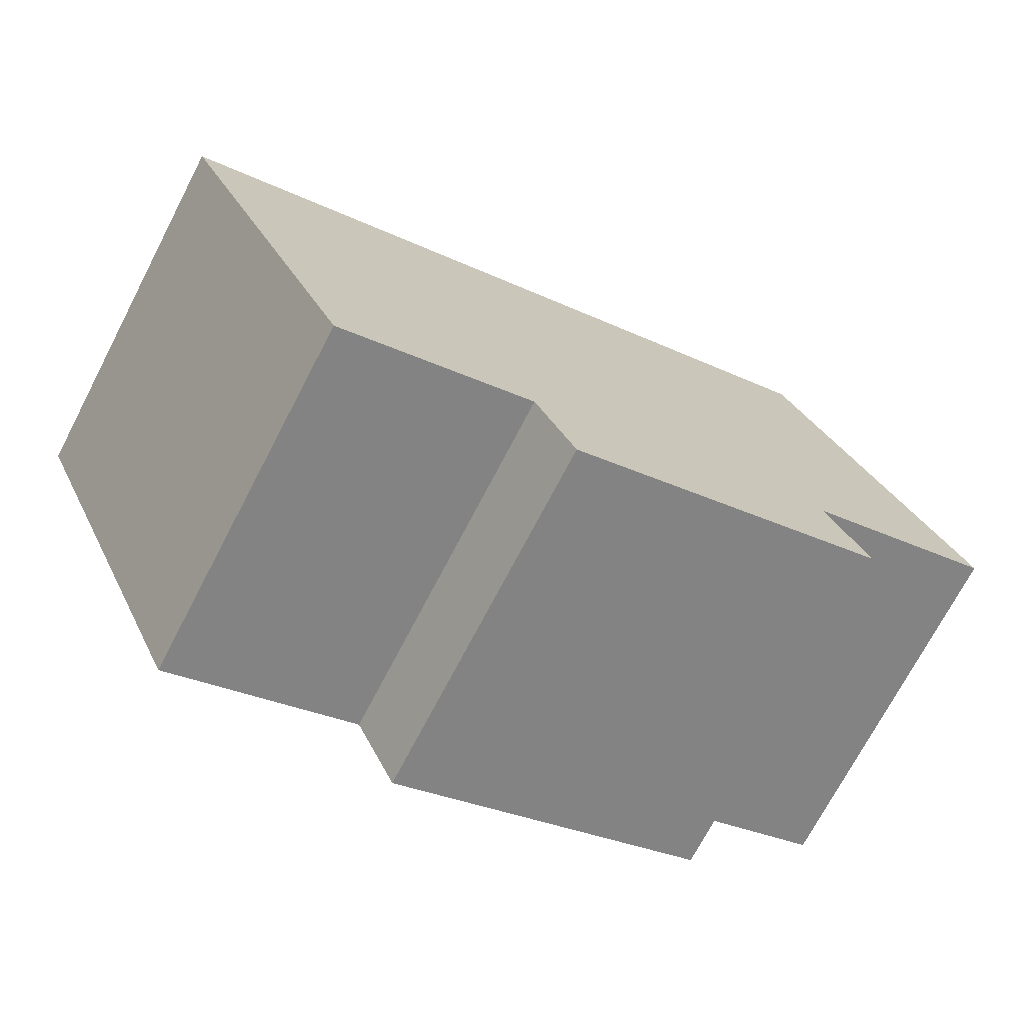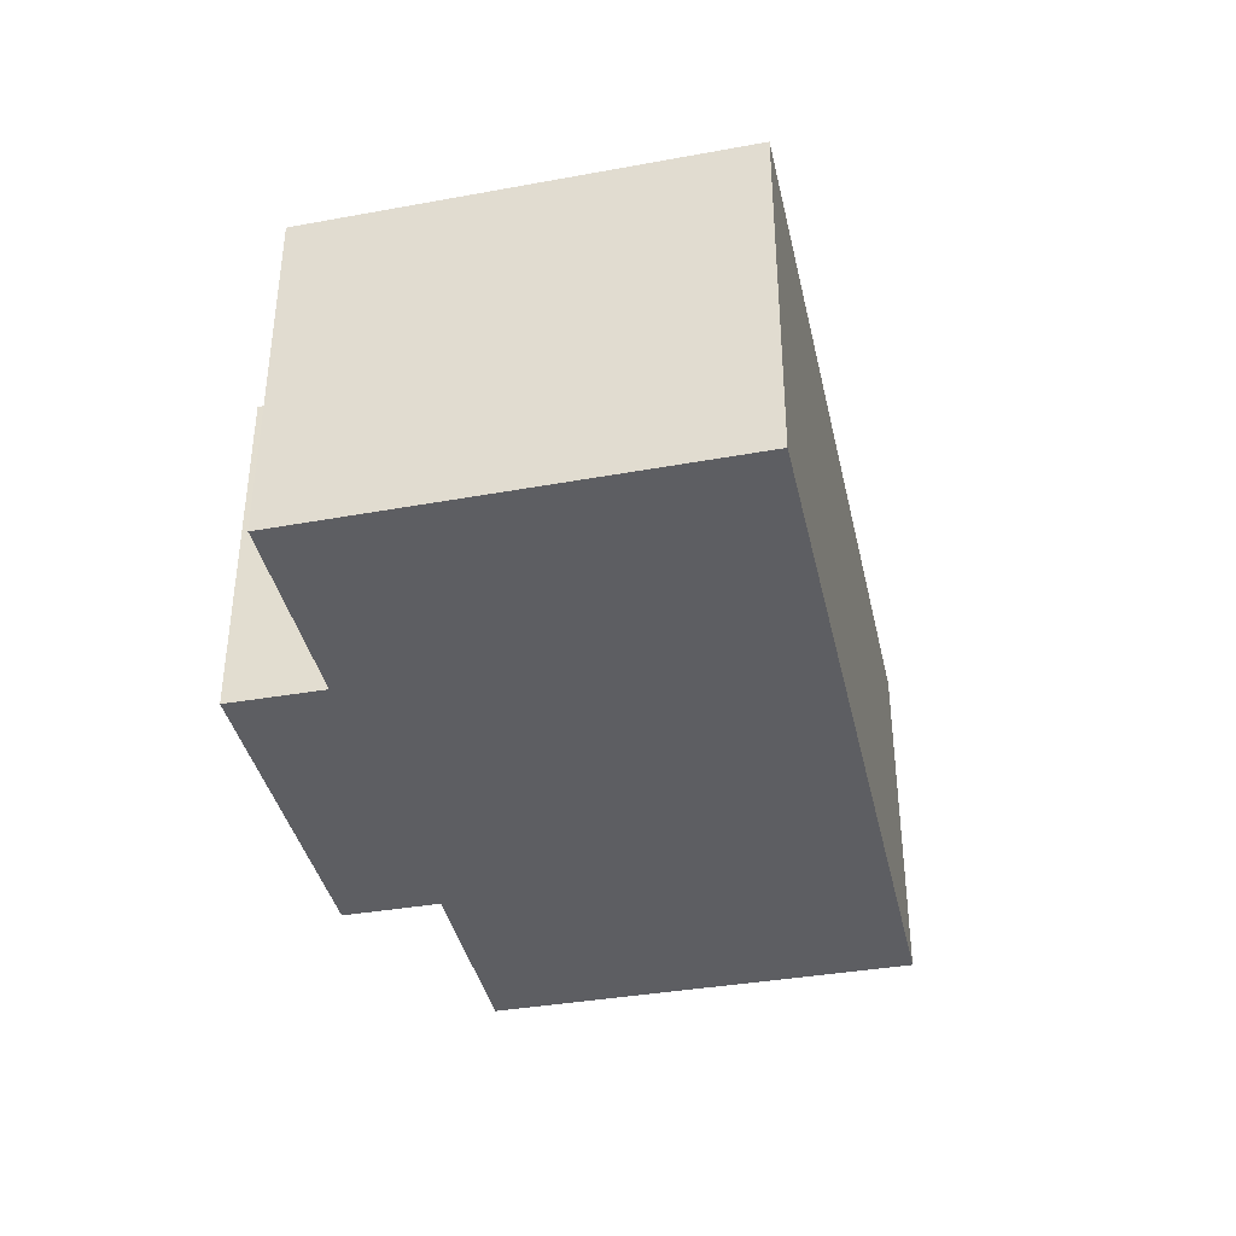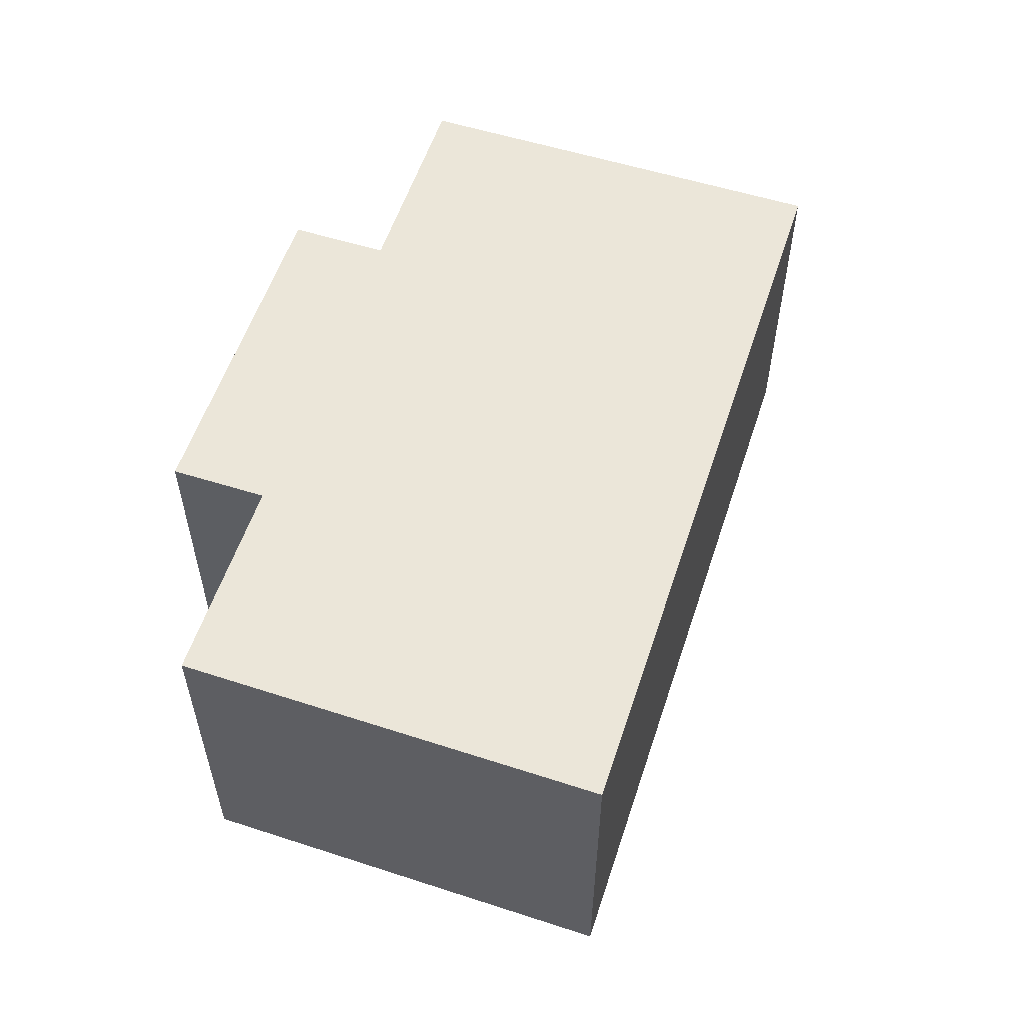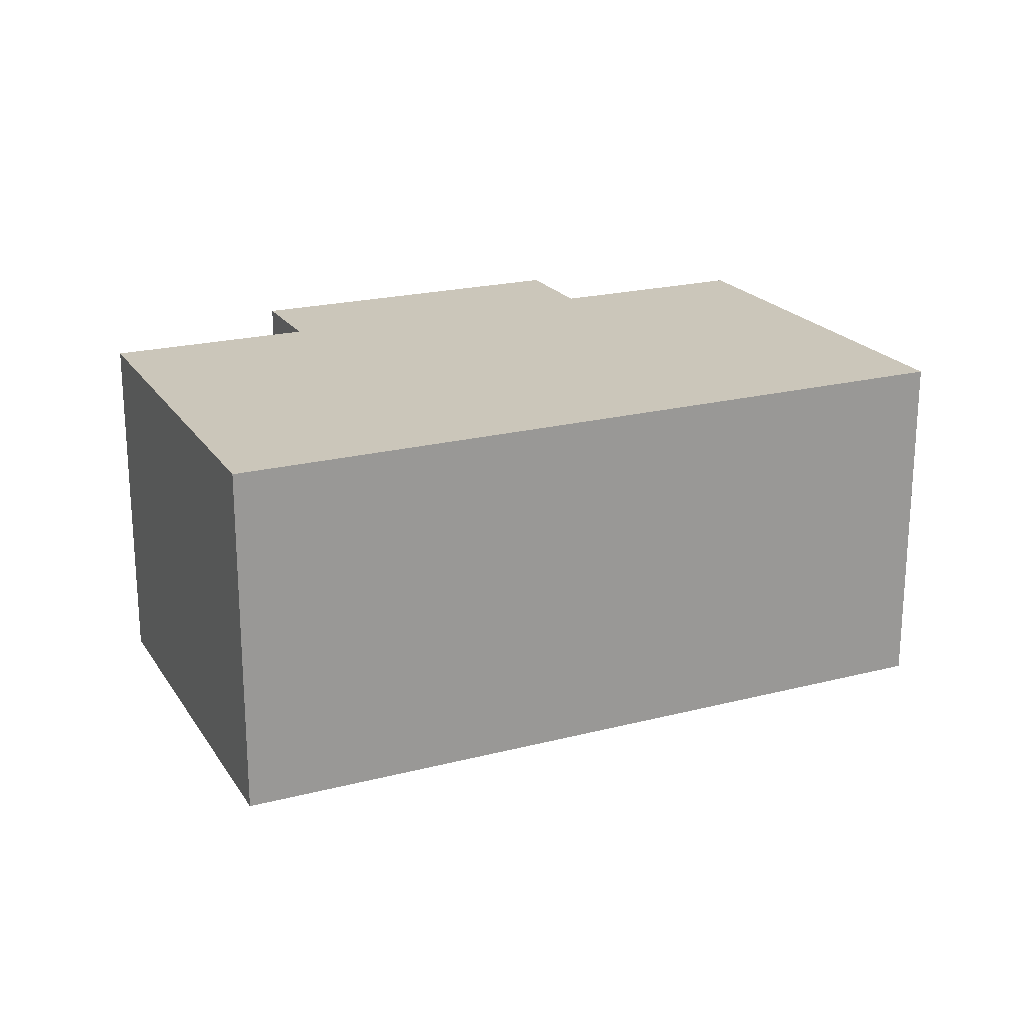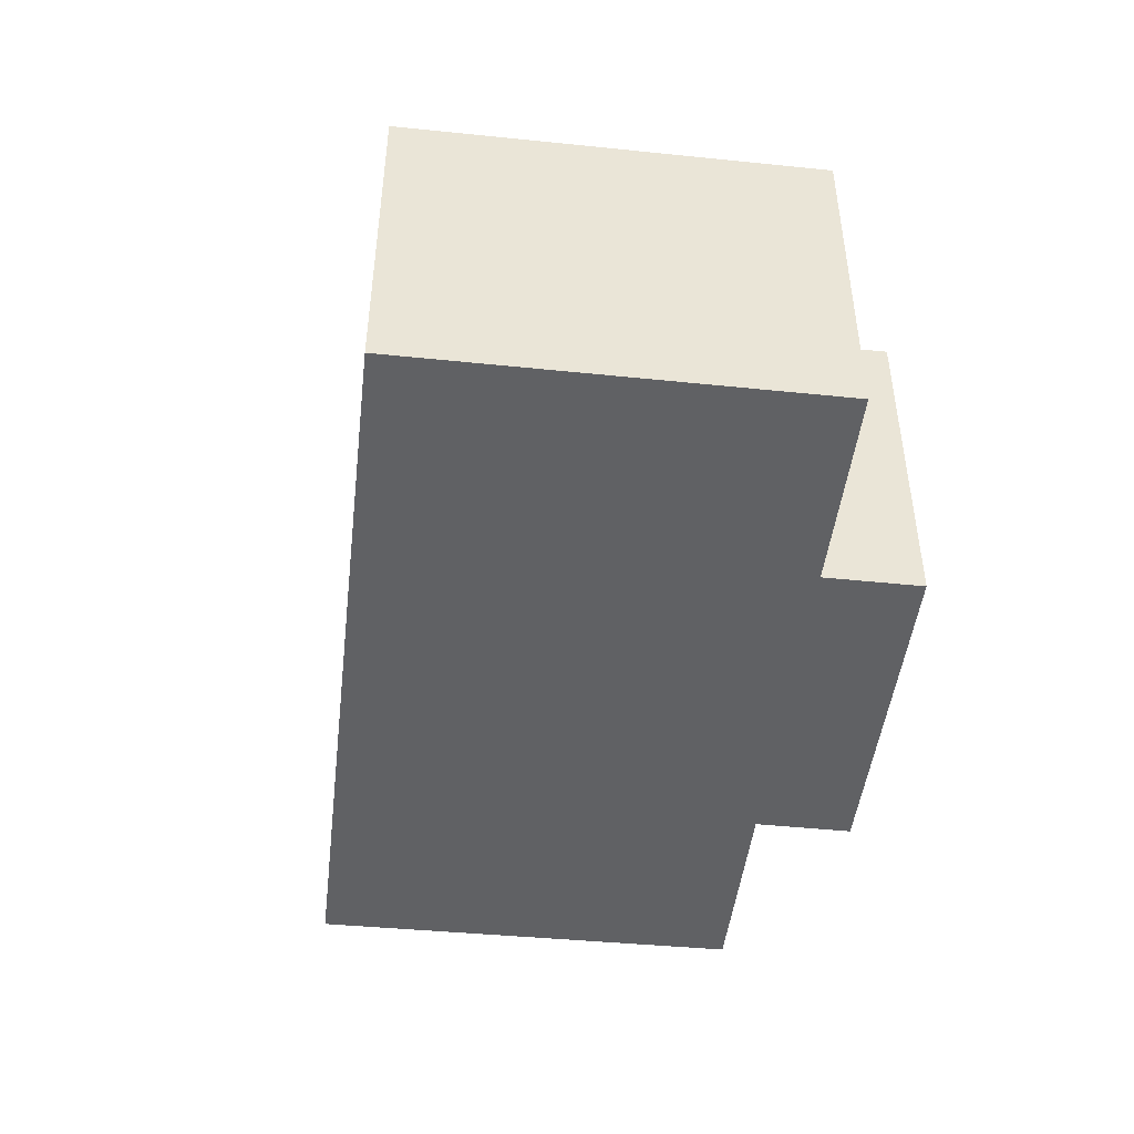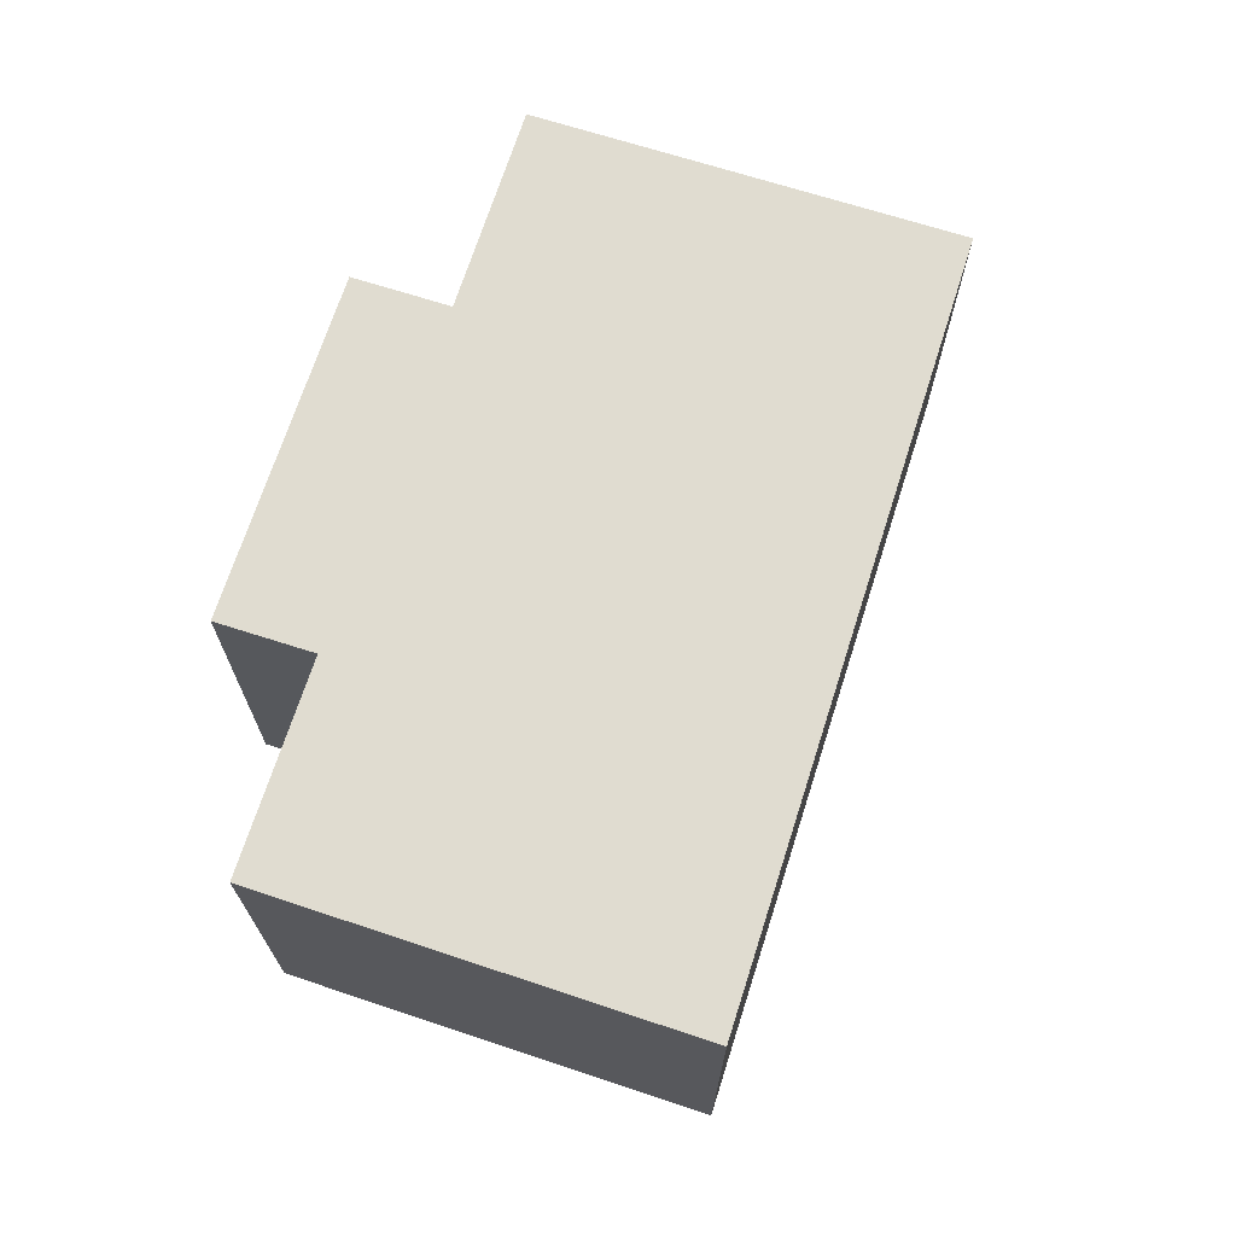
<metadata>
{"format":"obj","ext":"obj","renderer":"f3d","projection":"perspective","resolution":1024,"background":"white","views":[{"elev":-72.3,"azim":-27.6,"up":"+Z"},{"elev":-38.8,"azim":-101.7,"up":"+Y"},{"elev":56.5,"azim":-95.9,"up":"+Y"},{"elev":21.1,"azim":-48.8,"up":"+Y"},{"elev":-46.9,"azim":59.3,"up":"+Y"},{"elev":69.6,"azim":-96.3,"up":"+Y"}]}
</metadata>
<code>
v -2.364 0.01896 -6.854
v -2.407 0.01896 -6.757
v -2.411 0.01896 -6.875
v -2.401 0.01896 -6.898
v -2.411 0.01896 -6.875
v -2.48 0.01896 -6.933
v -2.411 0.01896 -6.875
v -2.407 0.01896 -6.757
v -2.583 0.01896 -6.835
v -2.411 0.01896 -6.875
v -2.583 0.01896 -6.835
v -2.49 0.01896 -6.911
v -2.411 0.01896 -6.875
v -2.49 0.01896 -6.911
v -2.48 0.01896 -6.933
v -2.49 0.01896 -6.911
v -2.583 0.01896 -6.835
v -2.538 0.01896 -6.932
v -2.411 -0.06829 -6.875
v -2.364 -0.06829 -6.854
v -2.407 -0.06829 -6.757
v -2.48 -0.06829 -6.933
v -2.401 -0.06829 -6.898
v -2.411 -0.06829 -6.875
v -2.411 -0.06829 -6.875
v -2.407 -0.06829 -6.757
v -2.583 -0.06829 -6.835
v -2.411 -0.06829 -6.875
v -2.583 -0.06829 -6.835
v -2.49 -0.06829 -6.911
v -2.411 -0.06829 -6.875
v -2.49 -0.06829 -6.911
v -2.48 -0.06829 -6.933
v -2.49 -0.06829 -6.911
v -2.583 -0.06829 -6.835
v -2.538 -0.06829 -6.932
v -2.538 -0.06829 -6.932
v -2.538 0.01896 -6.932
v -2.583 0.01896 -6.835
v -2.538 -0.06829 -6.932
v -2.583 0.01896 -6.835
v -2.583 -0.06829 -6.835
v -2.49 -0.06829 -6.911
v -2.49 0.01896 -6.911
v -2.538 0.01896 -6.932
v -2.49 -0.06829 -6.911
v -2.538 0.01896 -6.932
v -2.538 -0.06829 -6.932
v -2.48 -0.06829 -6.933
v -2.48 0.01896 -6.933
v -2.49 0.01896 -6.911
v -2.48 -0.06829 -6.933
v -2.49 0.01896 -6.911
v -2.49 -0.06829 -6.911
v -2.401 -0.06829 -6.898
v -2.401 0.01896 -6.898
v -2.48 0.01896 -6.933
v -2.401 -0.06829 -6.898
v -2.48 0.01896 -6.933
v -2.48 -0.06829 -6.933
v -2.411 -0.06829 -6.875
v -2.411 0.01896 -6.875
v -2.401 0.01896 -6.898
v -2.411 -0.06829 -6.875
v -2.401 0.01896 -6.898
v -2.401 -0.06829 -6.898
v -2.364 -0.06829 -6.854
v -2.364 0.01896 -6.854
v -2.411 0.01896 -6.875
v -2.364 -0.06829 -6.854
v -2.411 0.01896 -6.875
v -2.411 -0.06829 -6.875
v -2.407 -0.06829 -6.757
v -2.407 0.01896 -6.757
v -2.364 0.01896 -6.854
v -2.407 -0.06829 -6.757
v -2.364 0.01896 -6.854
v -2.364 -0.06829 -6.854
v -2.583 -0.06829 -6.835
v -2.583 0.01896 -6.835
v -2.407 0.01896 -6.757
v -2.583 -0.06829 -6.835
v -2.407 0.01896 -6.757
v -2.407 -0.06829 -6.757
f 1 2 3
f 4 5 6
f 7 8 9
f 10 11 12
f 13 14 15
f 16 17 18
f 19 20 21
f 22 23 24
f 25 26 27
f 28 29 30
f 31 32 33
f 34 35 36
f 37 38 39
f 40 41 42
f 43 44 45
f 46 47 48
f 49 50 51
f 52 53 54
f 55 56 57
f 58 59 60
f 61 62 63
f 64 65 66
f 67 68 69
f 70 71 72
f 73 74 75
f 76 77 78
f 79 80 81
f 82 83 84

</code>
